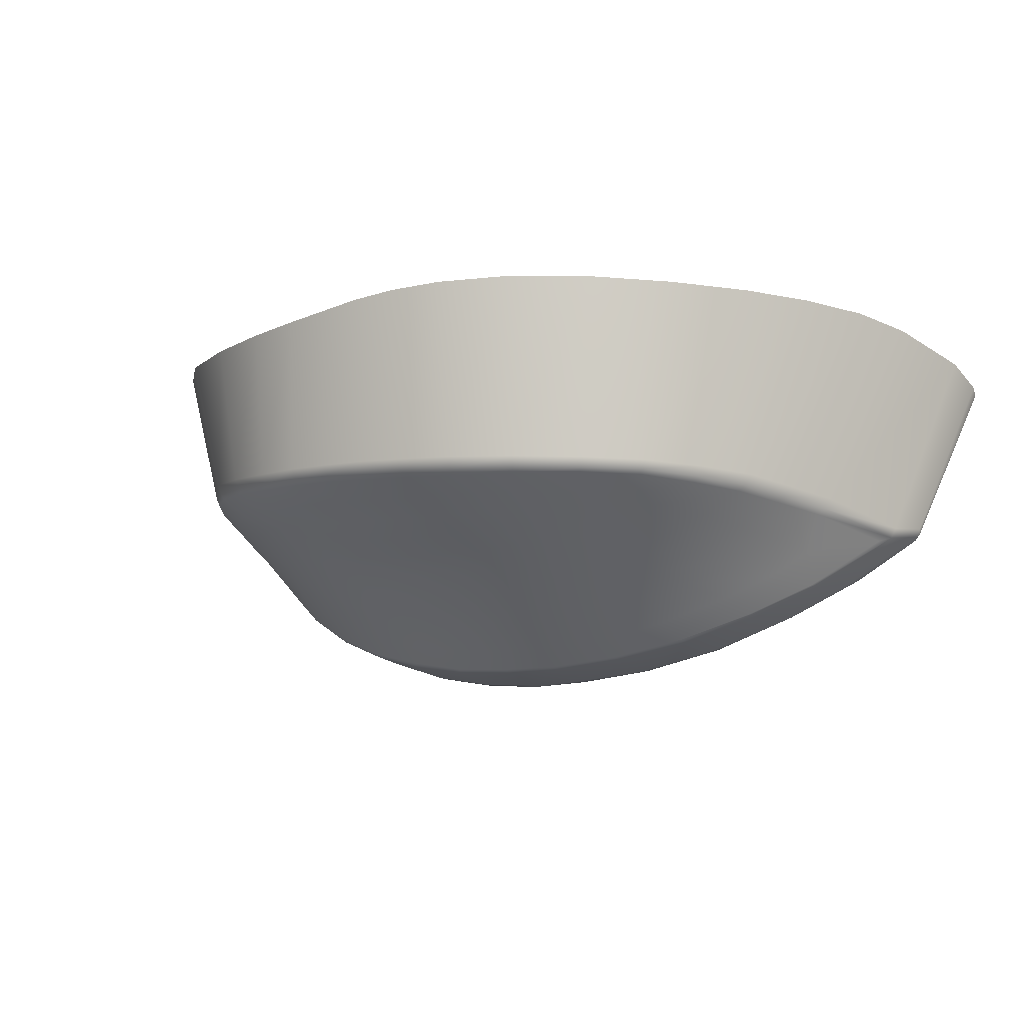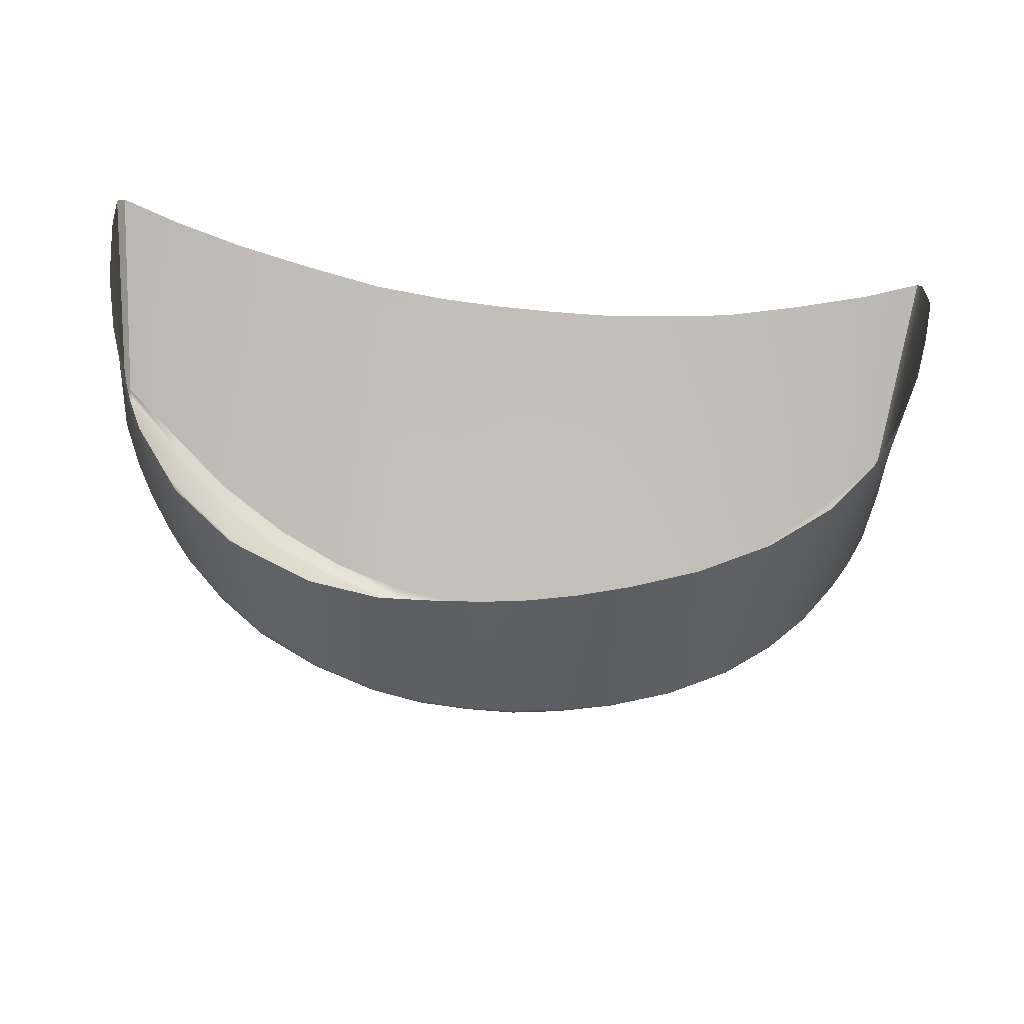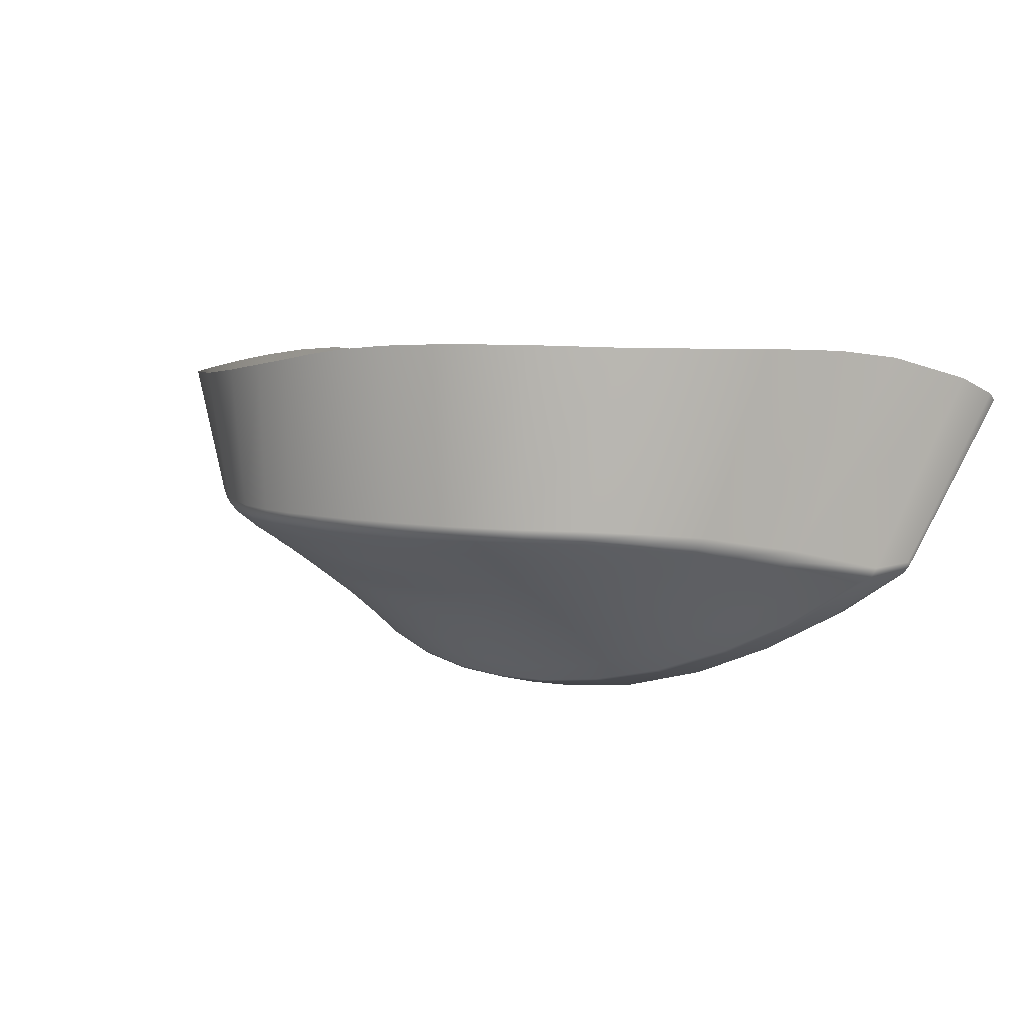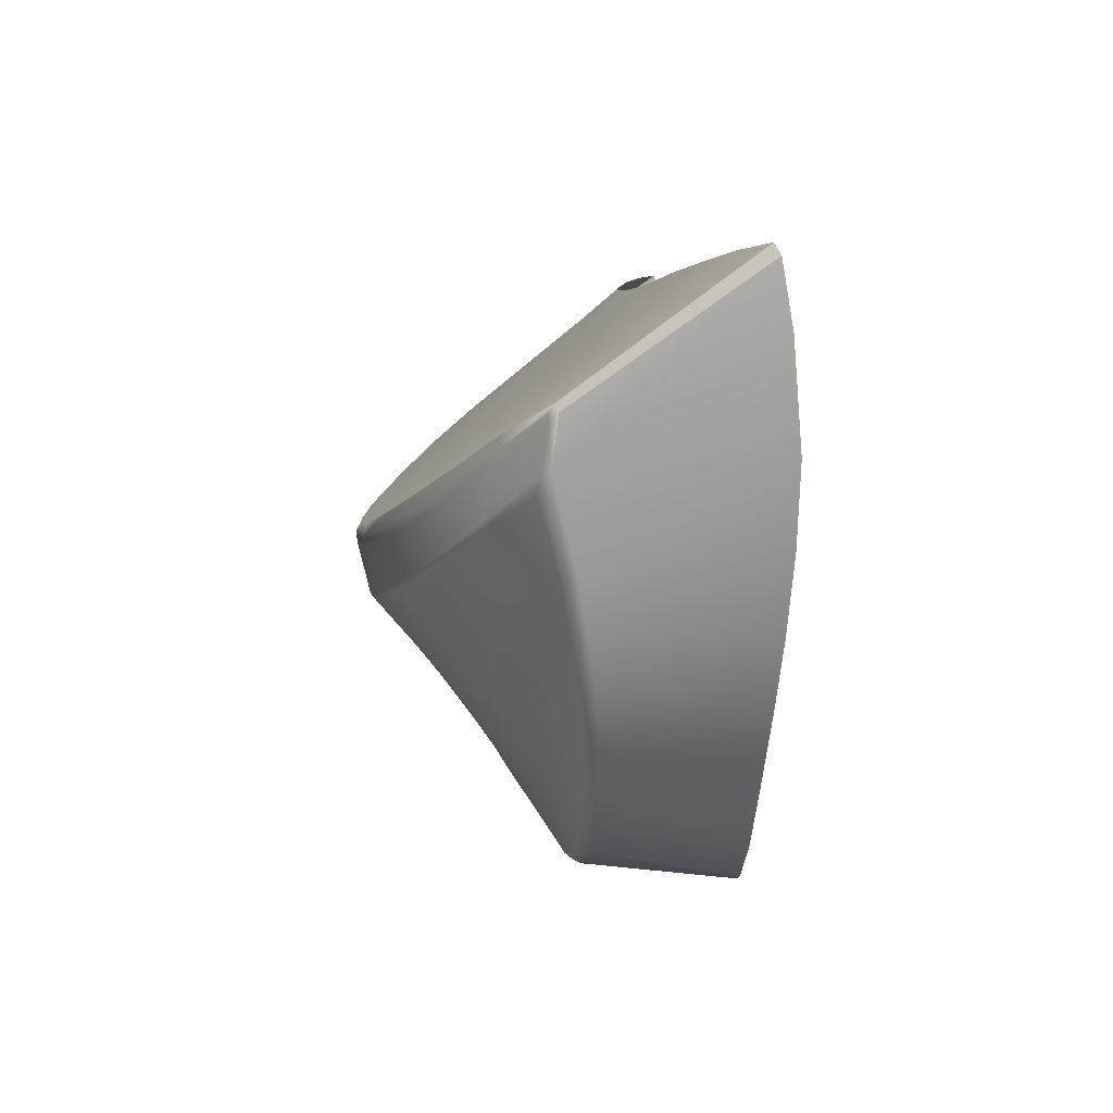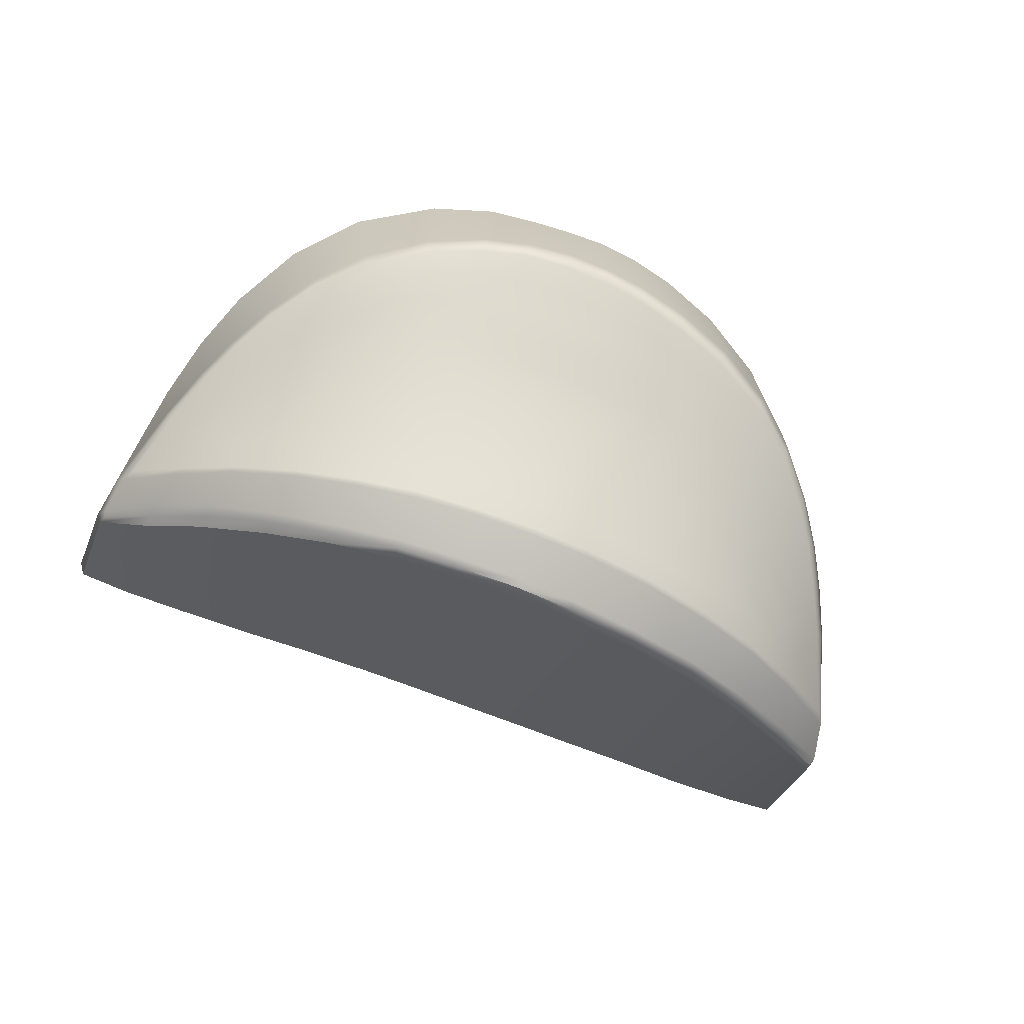
<metadata>
{"format":"obj","ext":"obj","renderer":"f3d","projection":"perspective","resolution":1024,"background":"white","views":[{"elev":-7.3,"azim":-148.0,"up":"+Y"},{"elev":-45.3,"azim":174.7,"up":"+Z"},{"elev":6.3,"azim":-137.2,"up":"+Y"},{"elev":7.0,"azim":87.6,"up":"+Z"},{"elev":-75.3,"azim":158.7,"up":"+Y"}]}
</metadata>
<code>
g default
v -0.001828 -0.03968 0.03483
v -0.000236 -0.03907 0.03524
v 0.000332 -0.03947 0.03639
v -0.001376 -0.04016 0.03584
v -0.003173 -0.04069 0.03541
v -0.003523 -0.04014 0.03449
v 0.001431 -0.04025 0.03865
v 0.00098 -0.03987 0.03763
v 0.002463 -0.03905 0.03835
v 0.003163 -0.03923 0.03963
v 0.003573 -0.03824 0.0389
v 0.003143 -0.03791 0.03764
v 0.004236 -0.03713 0.03832
v 0.004916 -0.03781 0.04079
v -0.000707 -0.04118 0.03773
v -0.000971 -0.0407 0.0369
v -0.00274 -0.04182 0.0371
v -0.002899 -0.04127 0.03635
v -0.00481 -0.04224 0.03664
v -0.004959 -0.04169 0.0359
v -0.006934 -0.04253 0.03642
v -0.006972 -0.0419 0.03569
v -0.00513 -0.04105 0.03507
v -0.007032 -0.04124 0.03492
v 0.001761 -0.03875 0.03695
v 0.002459 -0.03767 0.03616
v 0.003593 -0.03687 0.03666
v 0.001162 -0.03841 0.03568
v 0.000199 -0.03708 0.03231
v 0.001074 -0.03638 0.03225
v 0.002166 -0.03651 0.03379
v 0.001126 -0.03721 0.03356
v -0.001002 -0.03706 0.03123
v -0.000333 -0.03644 0.03088
v -0.002514 -0.0371 0.03034
v -0.002169 -0.03651 0.02968
v -0.004159 -0.03714 0.02971
v -0.004053 -0.03658 0.02889
v -0.005701 -0.03714 0.02933
v -0.005619 -0.03658 0.02847
v -0.007136 -0.03719 0.02924
v -0.007097 -0.03659 0.02835
v -0.0013 -0.03838 0.03323
v -0.001797 -0.03809 0.03241
v -0.000807 -0.03765 0.03241
v -6.8e-05 -0.03783 0.0334
v -0.002632 -0.0388 0.03302
v -0.002934 -0.0384 0.03223
v -0.004066 -0.03912 0.03279
v -0.004259 -0.03863 0.032
v -0.005295 -0.04044 0.03425
v -0.007081 -0.04061 0.03413
v -0.005602 -0.03929 0.03264
v -0.005703 -0.03876 0.03185
v -0.007169 -0.0394 0.03256
v -0.007186 -0.03885 0.03176
v -0.002187 -0.0379 0.03184
v -0.001704 -0.03756 0.03159
v -0.004342 -0.03815 0.03124
v -0.004284 -0.03766 0.03051
v -0.002883 -0.0376 0.03098
v -0.003081 -0.03802 0.03156
v -0.005747 -0.03827 0.03104
v -0.005753 -0.03773 0.03022
v -0.007185 -0.03834 0.03094
v -0.007171 -0.03777 0.03011
v -0.005456 -0.03986 0.03344
v -0.00713 -0.03999 0.03334
v -0.003813 -0.03962 0.03362
v -0.002255 -0.03922 0.03388
v -0.000786 -0.03871 0.03419
v 0.000566 -0.0381 0.03451
v 0.00186 -0.03741 0.03485
v 0.002986 -0.03665 0.03525
v -0.006926 -0.04264 0.03658
v -0.004772 -0.04238 0.03683
v -0.002716 -0.04193 0.03728
v -0.000644 -0.04126 0.03791
v 0.001528 -0.04028 0.03886
v 0.003325 -0.03918 0.03994
v 0.005205 -0.03769 0.04129
v 0.004398 -0.037 0.03845
v 0.003765 -0.0367 0.03679
v 0.003143 -0.03647 0.03537
v 0.002319 -0.03632 0.03385
v 0.00117 -0.03619 0.03223
v -0.000248 -0.03625 0.03081
v -0.002143 -0.03632 0.02955
v -0.004048 -0.0364 0.02873
v -0.00562 -0.0364 0.02832
v -0.007087 -0.0364 0.02817
v -0.01425 -0.04 0.03447
v -0.0148 -0.04054 0.03542
v -0.01657 -0.03993 0.03583
v -0.01589 -0.03947 0.03476
v -0.01248 -0.04038 0.03425
v -0.01284 -0.041 0.03511
v -0.01791 -0.04084 0.03798
v -0.01982 -0.03986 0.0389
v -0.01894 -0.03959 0.0376
v -0.01738 -0.04038 0.03701
v -0.02011 -0.03879 0.03809
v -0.02181 -0.03835 0.04013
v -0.02071 -0.03764 0.03752
v -0.0195 -0.03845 0.03687
v -0.01561 -0.0417 0.03722
v -0.01528 -0.04116 0.03642
v -0.0132 -0.04168 0.03604
v -0.01331 -0.04224 0.0367
v -0.01093 -0.04254 0.03642
v -0.01089 -0.04197 0.03577
v -0.009005 -0.0426 0.03634
v -0.009028 -0.04199 0.03564
v -0.01084 -0.04127 0.03493
v -0.008947 -0.04132 0.03487
v -0.0181 -0.03923 0.03631
v -0.0187 -0.03812 0.03551
v -0.0199 -0.03733 0.03593
v -0.01736 -0.03885 0.03512
v -0.01608 -0.0373 0.03195
v -0.01712 -0.03751 0.03308
v -0.01821 -0.03687 0.03322
v -0.01699 -0.03668 0.03179
v -0.01481 -0.03721 0.03098
v -0.01546 -0.03664 0.03057
v -0.01326 -0.03718 0.0302
v -0.01356 -0.03665 0.02956
v -0.01166 -0.03666 0.02893
v -0.01159 -0.03718 0.02966
v -0.009942 -0.03721 0.02937
v -0.009995 -0.03664 0.02856
v -0.008599 -0.03722 0.02928
v -0.008546 -0.03663 0.02839
v -0.01466 -0.03864 0.03291
v -0.0159 -0.03814 0.033
v -0.0151 -0.03786 0.03209
v -0.01412 -0.03828 0.03214
v -0.01332 -0.03901 0.03276
v -0.01297 -0.03856 0.03203
v -0.01162 -0.03875 0.03188
v -0.01185 -0.03925 0.03264
v -0.01068 -0.0406 0.03412
v -0.00888 -0.04066 0.03409
v -0.01017 -0.03882 0.03178
v -0.01031 -0.03937 0.03257
v -0.008691 -0.03886 0.03174
v -0.008745 -0.03942 0.03254
v -0.0137 -0.03805 0.03162
v -0.01416 -0.03771 0.03136
v -0.0115 -0.03825 0.03114
v -0.01279 -0.03815 0.03139
v -0.01295 -0.0377 0.03082
v -0.0115 -0.03773 0.03042
v -0.01008 -0.03832 0.03098
v -0.01001 -0.03777 0.03019
v -0.008617 -0.03779 0.03011
v -0.008641 -0.03835 0.03092
v -0.01049 -0.03997 0.03334
v -0.008813 -0.04003 0.03331
v -0.01215 -0.03981 0.03342
v -0.01375 -0.03949 0.03358
v -0.01526 -0.03904 0.03379
v -0.01665 -0.03848 0.03402
v -0.01916 -0.03706 0.03459
v -0.01797 -0.0378 0.03428
v -0.009019 -0.0427 0.03651
v -0.01094 -0.04263 0.03658
v -0.01331 -0.04232 0.03687
v -0.01567 -0.04177 0.03741
v -0.018 -0.04091 0.0382
v -0.01996 -0.03988 0.03919
v -0.02209 -0.03821 0.04059
v -0.02092 -0.03744 0.03762
v -0.02012 -0.03714 0.03603
v -0.01937 -0.03688 0.03464
v -0.0184 -0.0367 0.03321
v -0.01711 -0.03652 0.03172
v -0.01554 -0.03651 0.03047
v -0.0136 -0.0365 0.02941
v -0.01168 -0.03649 0.02874
v -0.01 -0.03646 0.02836
v -0.008531 -0.03645 0.02818
v 0.003706 -0.03882 0.04184
v 0.001867 -0.04015 0.04075
v 0.001793 -0.04026 0.04029
v 0.003697 -0.03892 0.0414
v -0.000393 -0.04137 0.03976
v -0.000431 -0.04139 0.03939
v -0.002506 -0.04217 0.03913
v -0.002488 -0.04213 0.03883
v -0.004783 -0.04275 0.03863
v -0.004789 -0.04272 0.03833
v -0.007006 -0.04306 0.03842
v -0.006974 -0.04302 0.03812
v 0.00549 -0.03735 0.04321
v 0.005664 -0.03724 0.04298
v 0.006249 -0.03162 0.04697
v 0.006028 -0.0318 0.04731
v 0.001913 -0.04002 0.04122
v 0.003713 -0.03873 0.04226
v 0.004149 -0.03252 0.04713
v 0.001835 -0.03316 0.04685
v 0.005391 -0.03744 0.04143
v 0.004568 -0.03671 0.03862
v 0.005778 -0.03097 0.04177
v 0.006145 -0.03127 0.045
v 0.005424 -0.03749 0.04269
v 0.005357 -0.03754 0.0429
v 0.00393 -0.03641 0.03692
v 0.005329 -0.03102 0.03929
v 0.003276 -0.03613 0.03543
v 0.004708 -0.03118 0.03689
v 0.002405 -0.03599 0.03386
v 0.003887 -0.03136 0.03471
v 0.001235 -0.03587 0.0322
v 0.002475 -0.03153 0.03223
v -0.000191 -0.03591 0.03072
v 0.000596 -0.03156 0.0302
v -0.002097 -0.03601 0.02939
v -0.001898 -0.0315 0.02869
v -0.004046 -0.03608 0.02854
v -0.004038 -0.03131 0.02801
v -0.005632 -0.03608 0.02812
v -0.005732 -0.03108 0.02782
v -0.007081 -0.03608 0.02796
v -0.007157 -0.03089 0.02772
v -0.007038 -0.0429 0.0388
v -0.004795 -0.04264 0.03901
v -0.005765 -0.03437 0.04612
v -0.007864 -0.03448 0.04605
v -0.002571 -0.04208 0.0395
v -0.003313 -0.03415 0.04628
v -0.000385 -0.04123 0.04022
v -0.000818 -0.03372 0.04657
v -0.02058 -0.03957 0.04123
v -0.0205 -0.03964 0.04084
v -0.01841 -0.04093 0.03988
v -0.01846 -0.04084 0.04025
v -0.01602 -0.04197 0.03931
v -0.01599 -0.04198 0.03901
v -0.01349 -0.04267 0.03875
v -0.01345 -0.04268 0.03846
v -0.01107 -0.04302 0.03845
v -0.01104 -0.04299 0.03814
v -0.009044 -0.04316 0.03833
v -0.009057 -0.0431 0.03806
v -0.02254 -0.03777 0.04218
v -0.02241 -0.0379 0.04253
v -0.02324 -0.03239 0.0465
v -0.02331 -0.03215 0.0461
v -0.0206 -0.03934 0.04161
v -0.01847 -0.04069 0.04057
v -0.01891 -0.03368 0.04629
v -0.02143 -0.03305 0.04641
v -0.02109 -0.03711 0.03774
v -0.02219 -0.03786 0.04078
v -0.02323 -0.03156 0.04437
v -0.02243 -0.03081 0.0413
v -0.02245 -0.03808 0.04198
v -0.02235 -0.03816 0.04225
v -0.02034 -0.03681 0.03614
v -0.02177 -0.03055 0.03903
v -0.01956 -0.03652 0.03471
v -0.02087 -0.03046 0.03666
v -0.01855 -0.03636 0.03321
v -0.01968 -0.03042 0.03435
v -0.0172 -0.03624 0.03166
v -0.01801 -0.03037 0.03214
v -0.01562 -0.03619 0.03031
v -0.01587 -0.0303 0.03025
v -0.01366 -0.03614 0.02919
v -0.0136 -0.03028 0.02895
v -0.01166 -0.0361 0.02848
v -0.01149 -0.03035 0.0282
v -0.009956 -0.03609 0.02812
v -0.009875 -0.03049 0.02784
v -0.008506 -0.03608 0.02797
v -0.008459 -0.03068 0.0277
v -0.01111 -0.04282 0.03885
v -0.00905 -0.04296 0.03873
v -0.009807 -0.03453 0.04602
v -0.01195 -0.03452 0.04601
v -0.01353 -0.04241 0.03918
v -0.01422 -0.03437 0.04605
v -0.01603 -0.04168 0.03977
v -0.01643 -0.03415 0.04611
g R_button_R1
f 1 2 3 4
f 4 5 6 1
f 7 8 9 10
f 11 12 13 14
f 15 16 8 7
f 16 15 17 18
f 19 20 18 17
f 21 22 20 19
f 23 20 22 24
f 20 23 5 18
f 4 16 18 5
f 3 8 16 4
f 9 8 3 25
f 26 27 13 12
f 25 3 2 28
f 29 30 31 32
f 33 34 30 29
f 35 36 34 33
f 36 35 37 38
f 39 40 38 37
f 41 42 40 39
f 43 44 45 46
f 47 48 44 43
f 48 47 49 50
f 23 51 6 5
f 24 52 51 23
f 50 49 53 54
f 54 53 55 56
f 57 58 45 44
f 59 60 61 62
f 63 64 60 59
f 64 63 65 66
f 63 54 56 65
f 63 59 50 54
f 59 62 48 50
f 44 48 62 57
f 58 57 62 61
f 67 51 52 68
f 69 6 51 67
f 70 1 6 69
f 1 70 71 2
f 28 2 71 72
f 27 26 73 74
f 74 73 32 31
f 71 43 46 72
f 70 47 43 71
f 47 70 69 49
f 49 69 67 53
f 53 67 68 55
f 10 9 11 14
f 12 11 9 25
f 12 25 28 26
f 26 28 72 73
f 46 32 73 72
f 45 29 32 46
f 58 33 29 45
f 33 58 61 35
f 60 37 35 61
f 64 39 37 60
f 39 64 66 41
f 75 21 19 76
f 76 19 17 77
f 15 78 77 17
f 78 15 7 79
f 80 79 7 10
f 81 80 10 14
f 13 82 81 14
f 27 83 82 13
f 84 83 27 74
f 85 84 74 31
f 30 86 85 31
f 34 87 86 30
f 36 88 87 34
f 88 36 38 89
f 40 90 89 38
f 42 91 90 40
f 92 93 94 95
f 93 92 96 97
f 98 99 100 101
f 102 103 104 105
f 106 98 101 107
f 107 108 109 106
f 110 109 108 111
f 112 110 111 113
f 114 115 113 111
f 111 108 97 114
f 93 97 108 107
f 94 93 107 101
f 100 116 94 101
f 117 105 104 118
f 116 119 95 94
f 120 121 122 123
f 124 120 123 125
f 126 124 125 127
f 127 128 129 126
f 130 129 128 131
f 132 130 131 133
f 134 135 136 137
f 138 134 137 139
f 139 140 141 138
f 114 97 96 142
f 115 114 142 143
f 140 144 145 141
f 144 146 147 145
f 148 137 136 149
f 150 151 152 153
f 154 150 153 155
f 155 156 157 154
f 154 157 146 144
f 154 144 140 150
f 150 140 139 151
f 137 148 151 139
f 149 152 151 148
f 158 159 143 142
f 160 158 142 96
f 161 160 96 92
f 92 95 162 161
f 119 163 162 95
f 118 164 165 117
f 164 122 121 165
f 162 163 135 134
f 161 162 134 138
f 138 141 160 161
f 141 145 158 160
f 145 147 159 158
f 99 103 102 100
f 105 116 100 102
f 105 117 119 116
f 117 165 163 119
f 135 163 165 121
f 136 135 121 120
f 149 136 120 124
f 124 126 152 149
f 153 152 126 129
f 155 153 129 130
f 130 132 156 155
f 166 167 110 112
f 167 168 109 110
f 106 109 168 169
f 169 170 98 106
f 171 99 98 170
f 172 103 99 171
f 104 103 172 173
f 118 104 173 174
f 175 164 118 174
f 176 122 164 175
f 123 122 176 177
f 125 123 177 178
f 127 125 178 179
f 179 180 128 127
f 131 128 180 181
f 133 131 181 182
f 113 22 21 112
f 112 21 75 166
f 22 113 115 24
f 24 115 143 52
f 52 143 159 68
f 68 159 147 55
f 55 147 146 56
f 56 146 157 65
f 65 157 156 66
f 66 156 132 41
f 41 132 133 42
f 182 91 42 133
f 183 184 185 186
f 187 188 185 184
f 189 190 188 187
f 191 192 190 189
f 193 194 192 191
f 195 196 197 198
f 199 200 201 202
f 203 204 205 206
f 200 195 198 201
f 207 208 183 186
f 204 209 210 205
f 209 211 212 210
f 211 213 214 212
f 213 215 216 214
f 215 217 218 216
f 217 219 220 218
f 219 221 222 220
f 221 223 224 222
f 223 225 226 224
f 203 206 197 196
f 81 207 186 80
f 185 79 80 186
f 188 78 79 185
f 190 77 78 188
f 192 76 77 190
f 194 75 76 192
f 227 228 229 230
f 228 231 232 229
f 231 233 234 232
f 233 199 202 234
f 90 91 225 223
f 89 90 223 221
f 219 88 89 221
f 217 87 88 219
f 215 86 87 217
f 86 215 213 85
f 211 84 85 213
f 209 83 84 211
f 204 82 83 209
f 203 81 82 204
f 207 81 203 196
f 195 208 207 196
f 183 208 195 200
f 199 184 183 200
f 187 184 199 233
f 189 187 233 231
f 191 189 231 228
f 193 191 228 227
f 235 236 237 238
f 239 238 237 240
f 241 239 240 242
f 243 241 242 244
f 245 243 244 246
f 247 248 249 250
f 251 252 253 254
f 255 256 257 258
f 248 251 254 249
f 259 236 235 260
f 261 255 258 262
f 263 261 262 264
f 265 263 264 266
f 267 265 266 268
f 269 267 268 270
f 271 269 270 272
f 273 271 272 274
f 275 273 274 276
f 277 275 276 278
f 247 250 257 256
f 172 171 236 259
f 237 236 171 170
f 240 237 170 169
f 242 240 169 168
f 244 242 168 167
f 246 244 167 166
f 279 280 281 282
f 283 279 282 284
f 285 283 284 286
f 253 252 285 286
f 181 275 277 182
f 180 273 275 181
f 271 273 180 179
f 269 271 179 178
f 267 269 178 177
f 177 176 265 267
f 263 265 176 175
f 261 263 175 174
f 255 261 174 173
f 256 255 173 172
f 259 247 256 172
f 248 247 259 260
f 235 251 248 260
f 252 251 235 238
f 239 285 252 238
f 241 283 285 239
f 243 279 283 241
f 245 280 279 243
f 166 75 194 246
f 246 194 193 245
f 227 230 281 280
f 227 280 245 193
f 91 182 277 225
f 226 225 277 278

</code>
